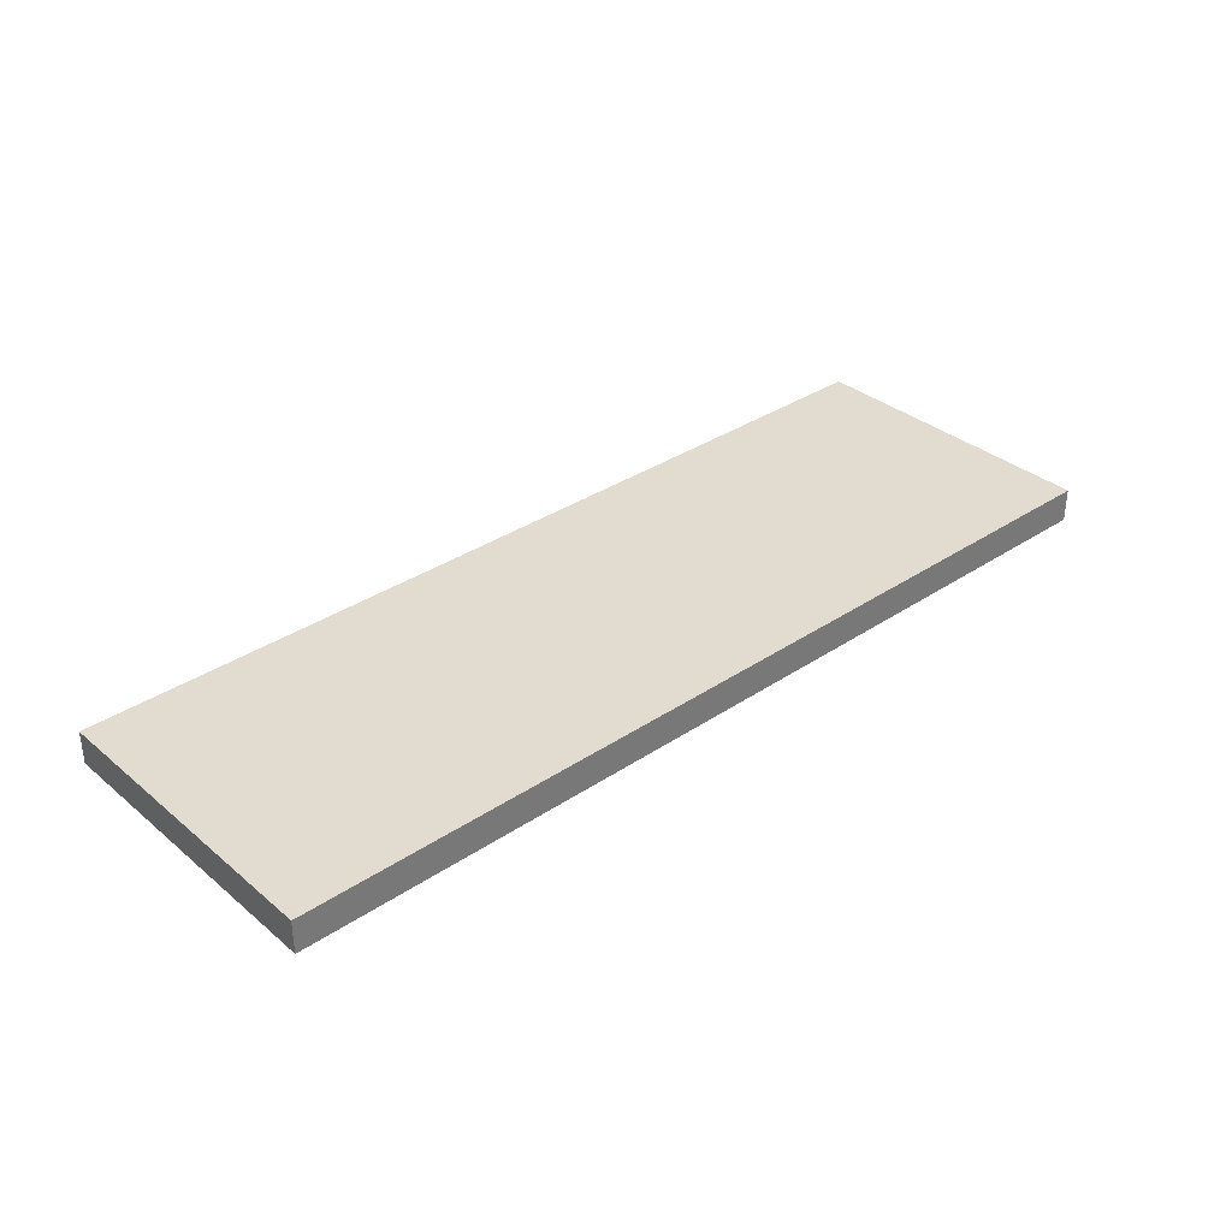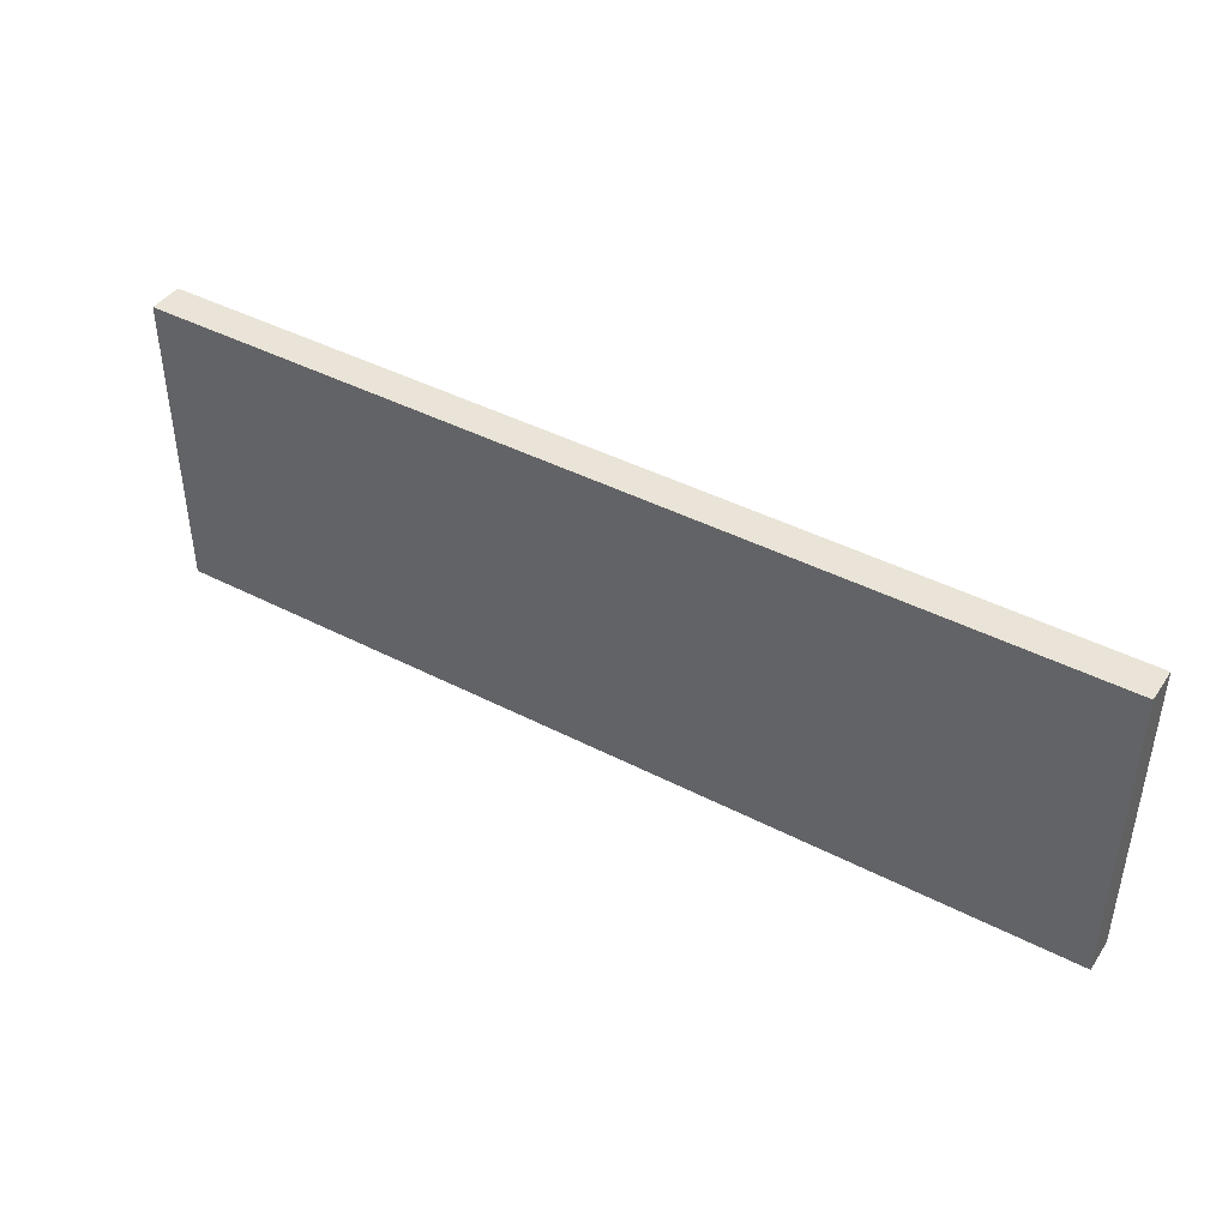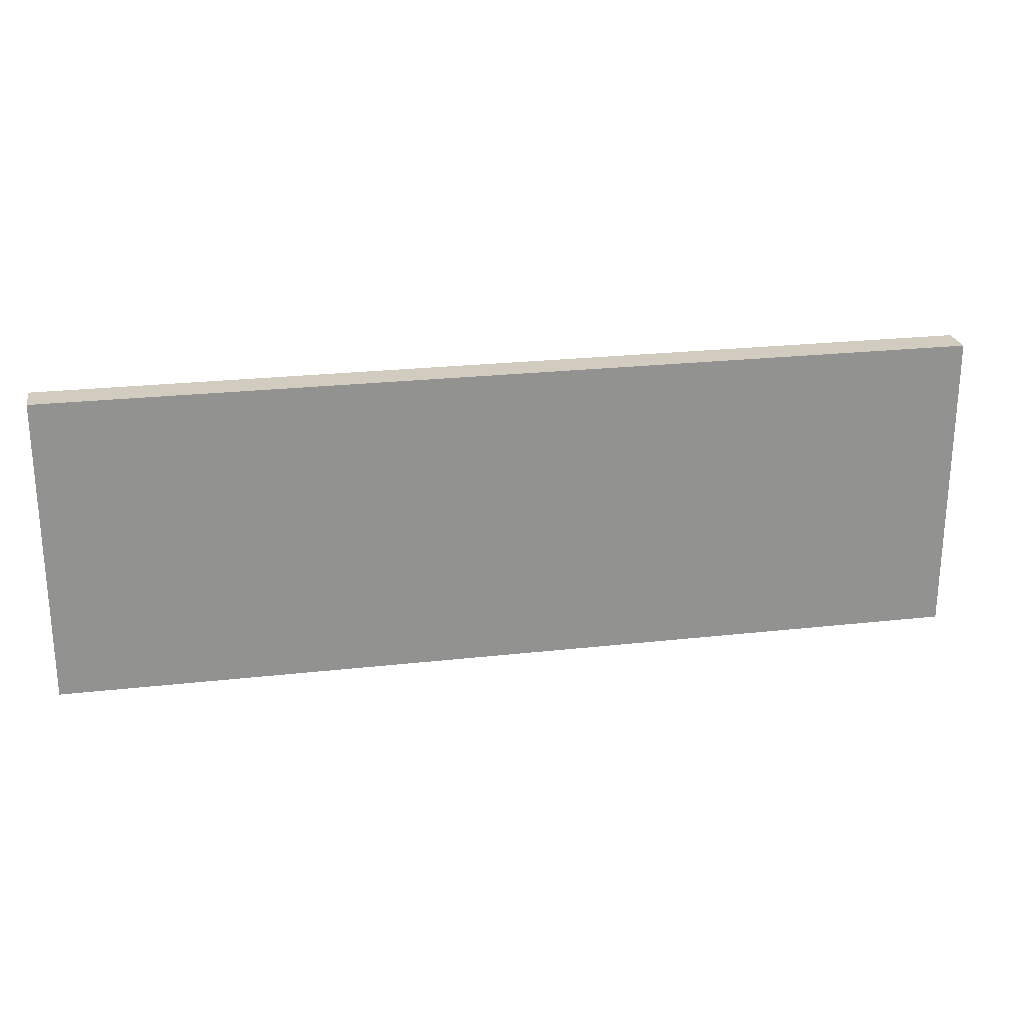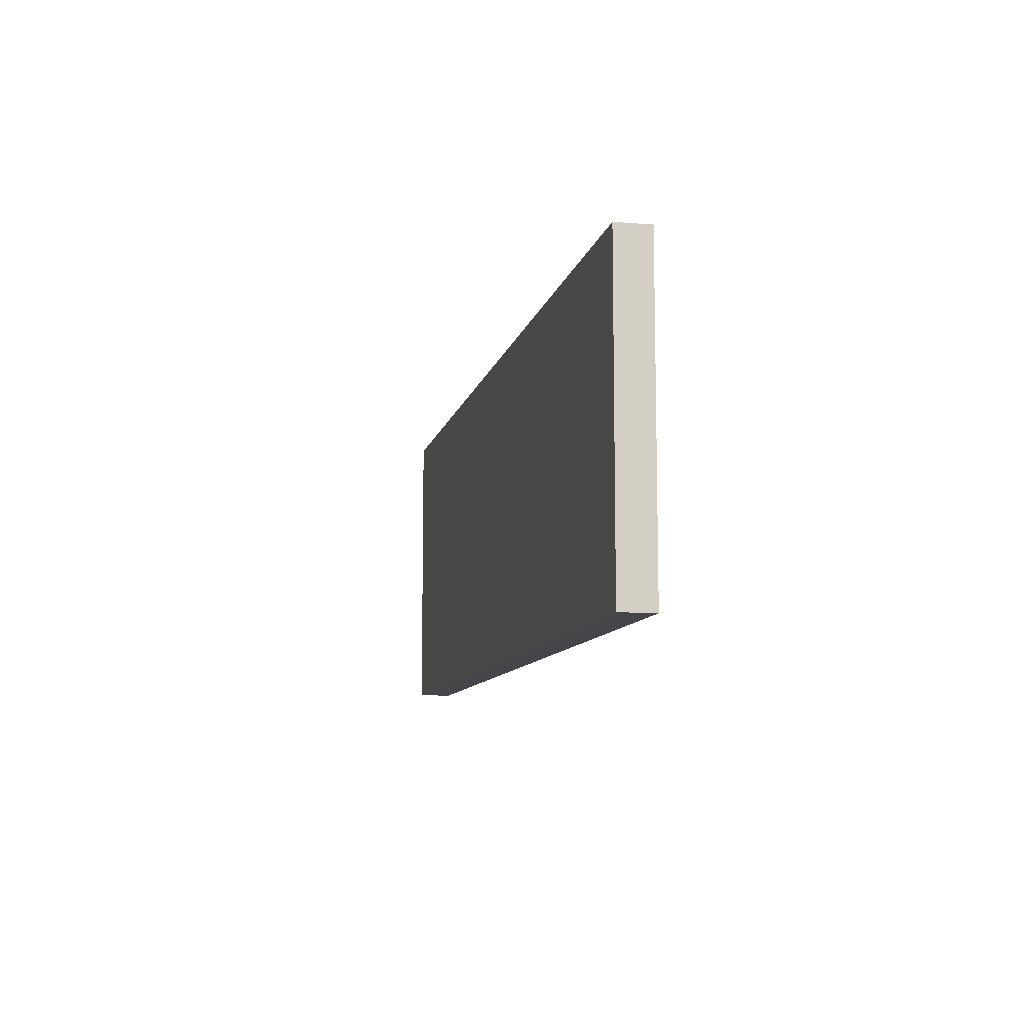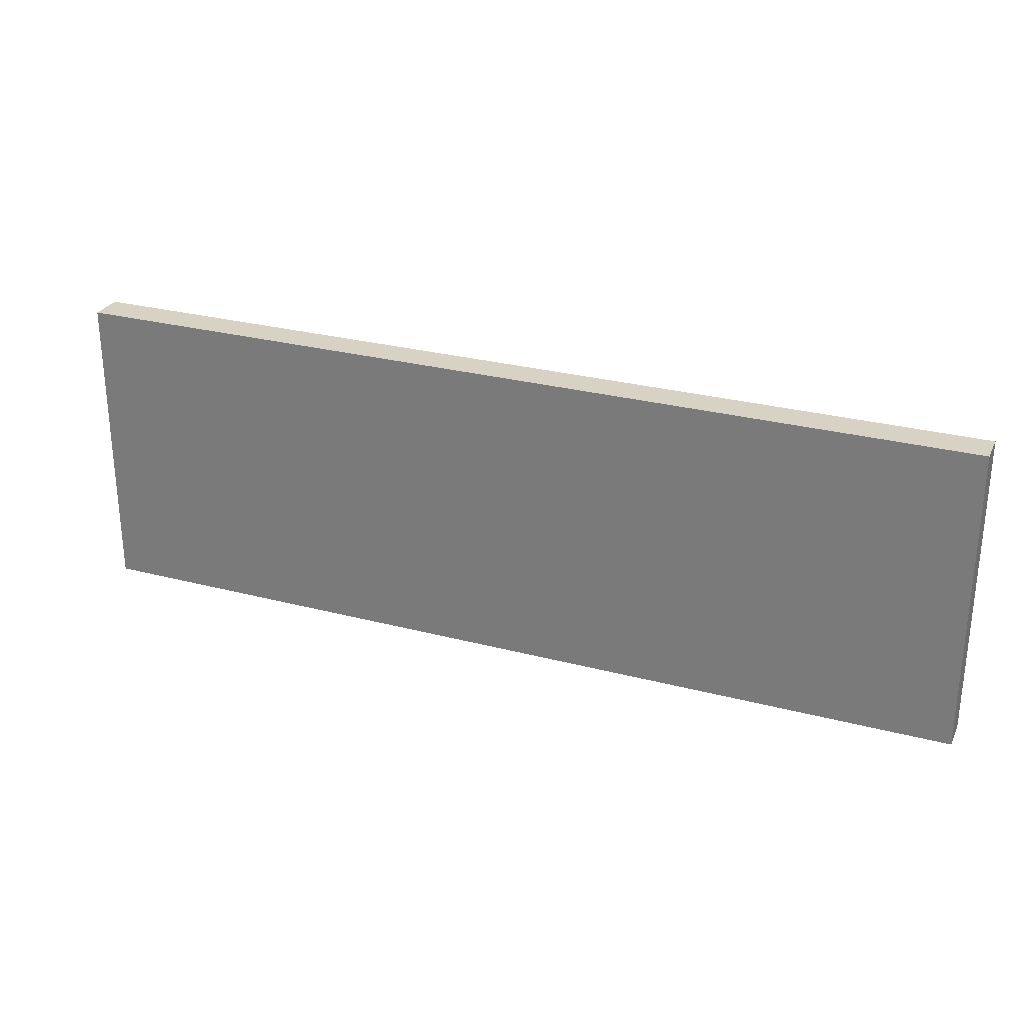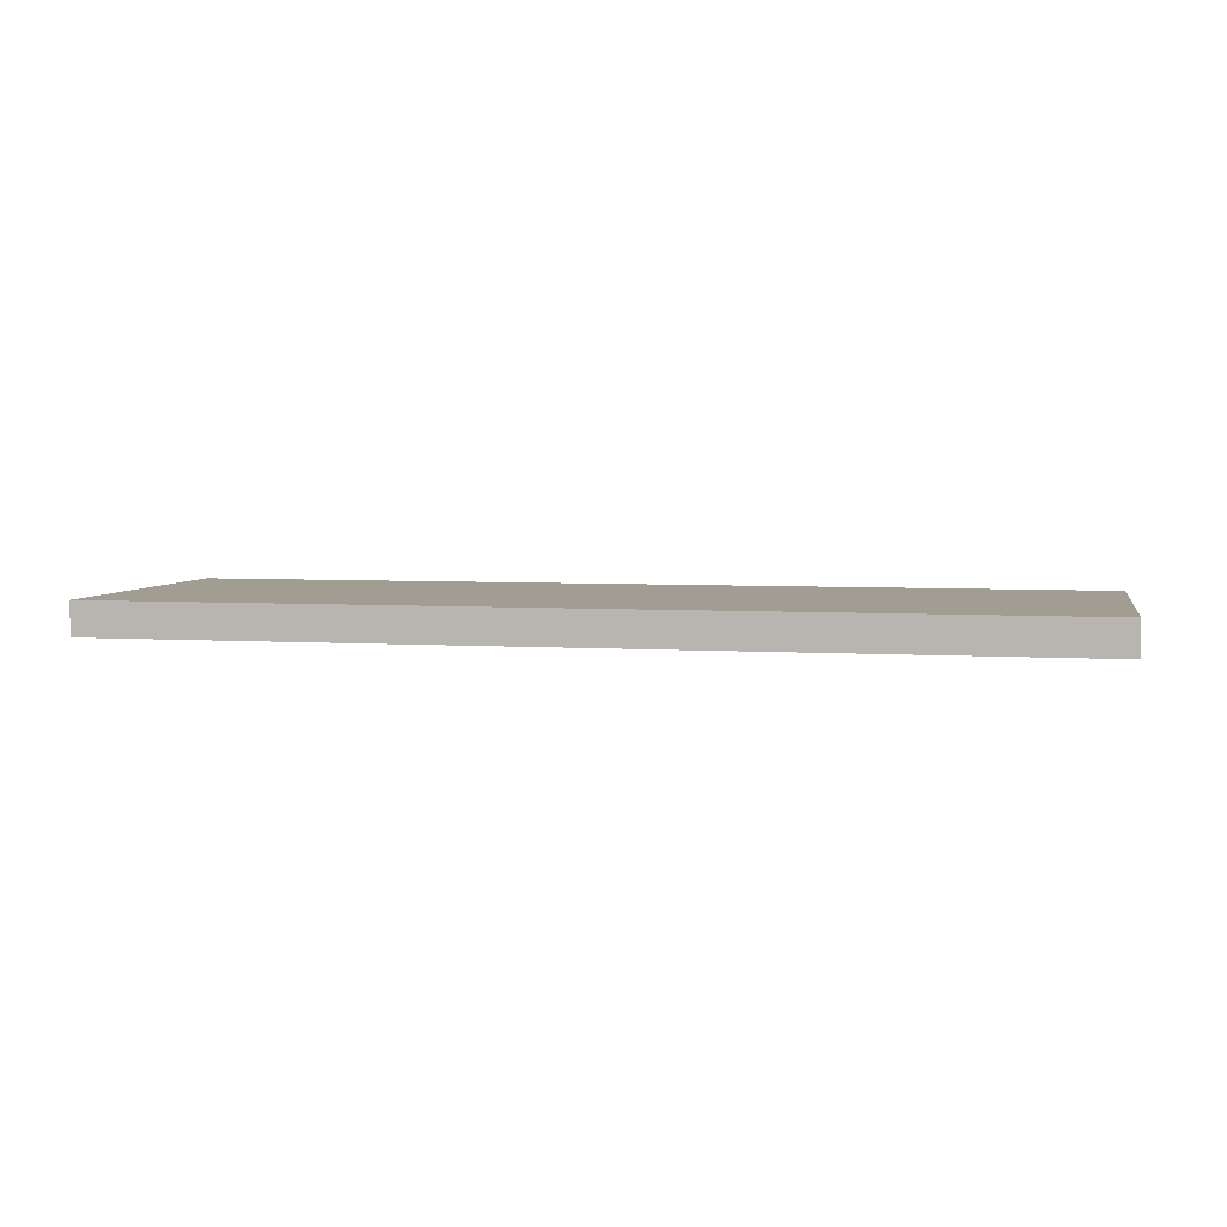
<metadata>
{"format":"obj","ext":"obj","renderer":"f3d","projection":"perspective","resolution":1024,"background":"white","views":[{"elev":34.4,"azim":138.0,"up":"+Z"},{"elev":42.8,"azim":-148.4,"up":"+Y"},{"elev":24.0,"azim":-10.6,"up":"+Y"},{"elev":-9.6,"azim":-101.9,"up":"+Y"},{"elev":27.7,"azim":-158.1,"up":"+Y"},{"elev":4.7,"azim":-168.3,"up":"+Z"}]}
</metadata>
<code>
o DWR_FACE_3_1/DWR_FACE_3/mesh22/mesh22-geometry#mesh22-geometry
v 0.4543 0.4037 0.3566
v -0.4595 0.4037 0.3898
v -0.4595 0.4037 0.3566
v 0.4543 0.4037 0.3898
v -0.4595 0.7083 0.3566
v 0.4543 0.7083 0.3898
v -0.4595 0.7083 0.3898
v 0.4543 0.7083 0.3566
f 1 2 3
f 2 1 4
f 2 5 3
f 5 1 3
f 1 6 4
f 6 2 4
f 5 2 7
f 1 5 8
f 6 1 8
f 2 6 7
f 6 5 7
f 5 6 8
f 3 2 1
f 4 1 2
f 3 5 2
f 3 1 5
f 4 6 1
f 4 2 6
f 7 2 5
f 8 5 1
f 8 1 6
f 7 6 2
f 7 5 6
f 8 6 5

</code>
